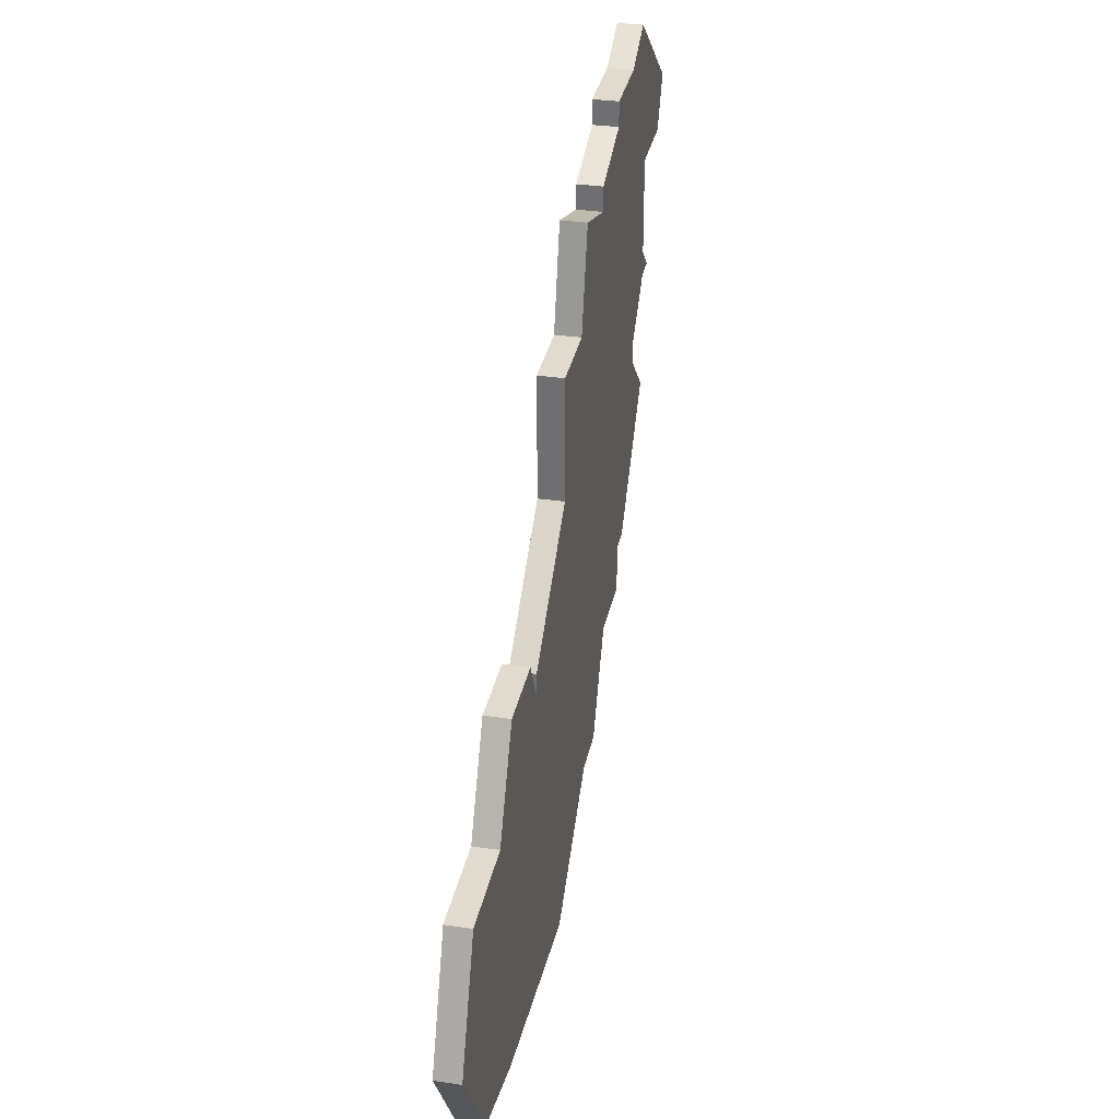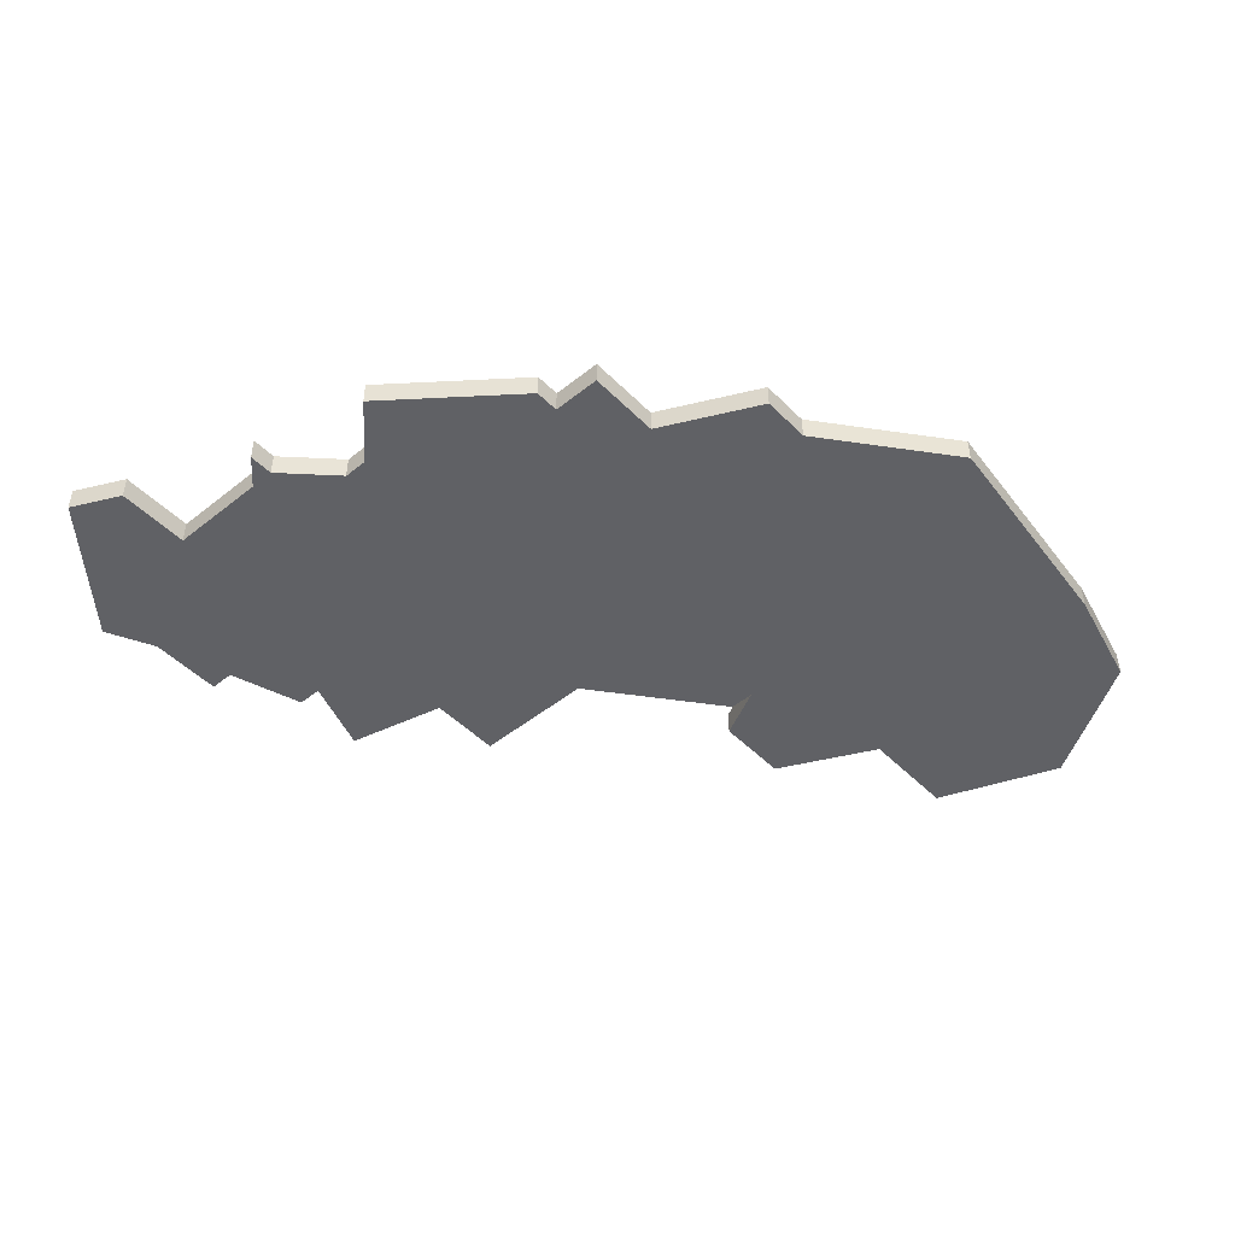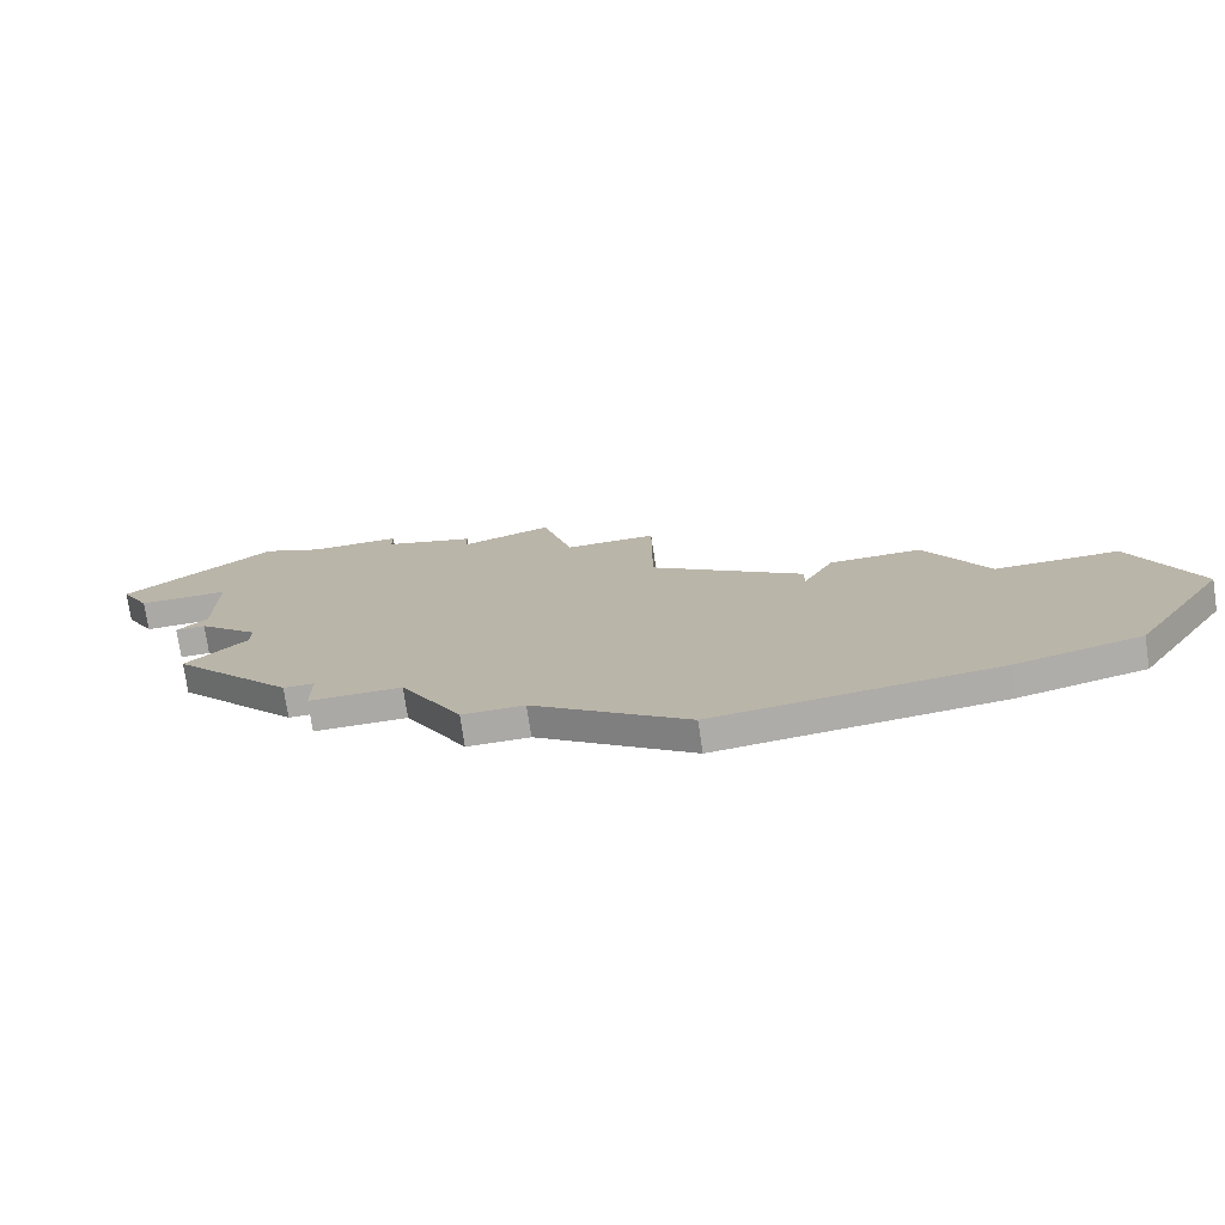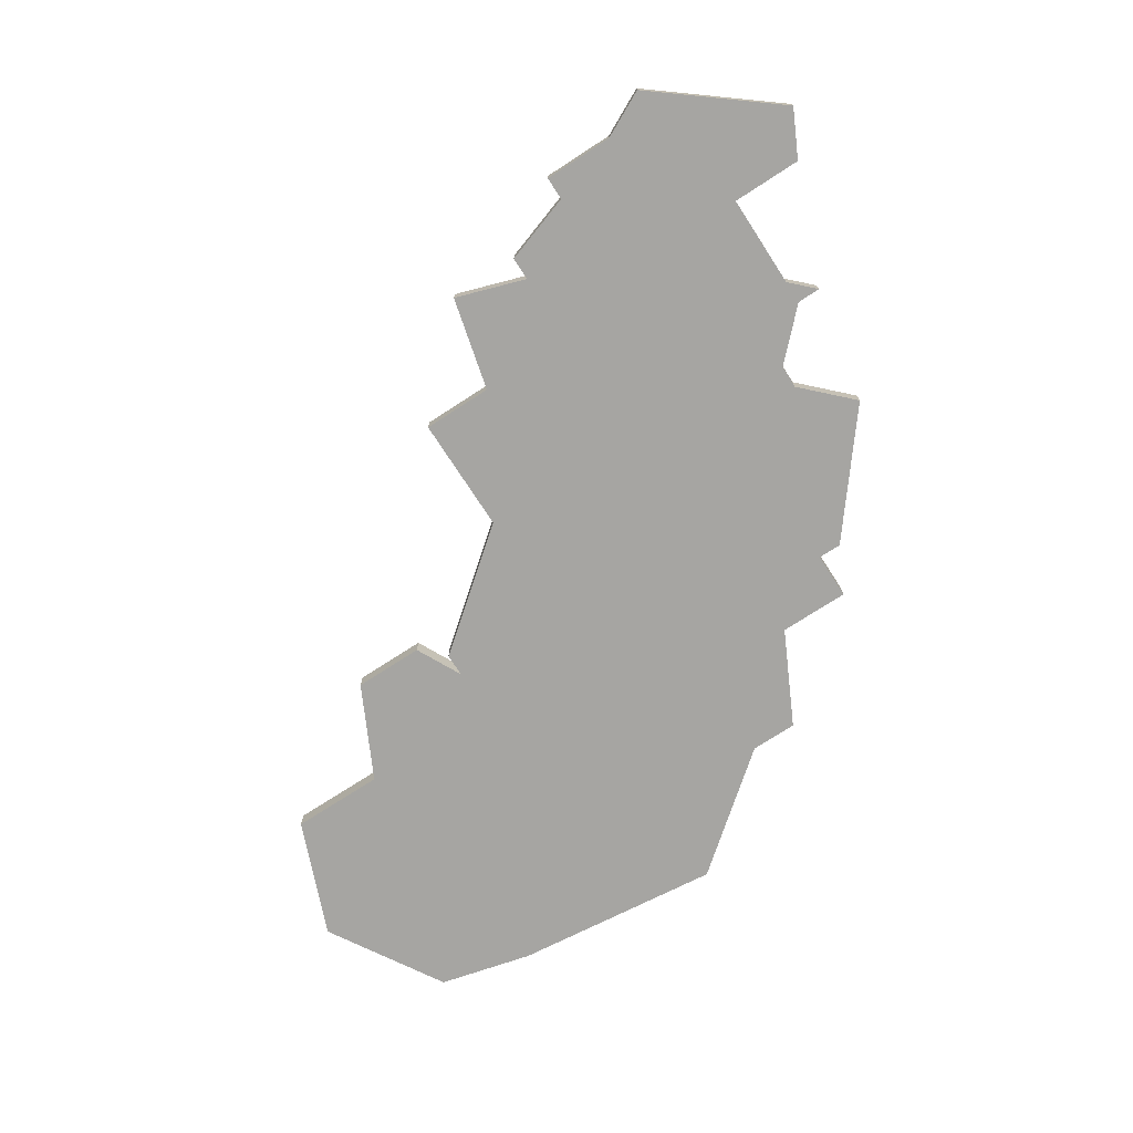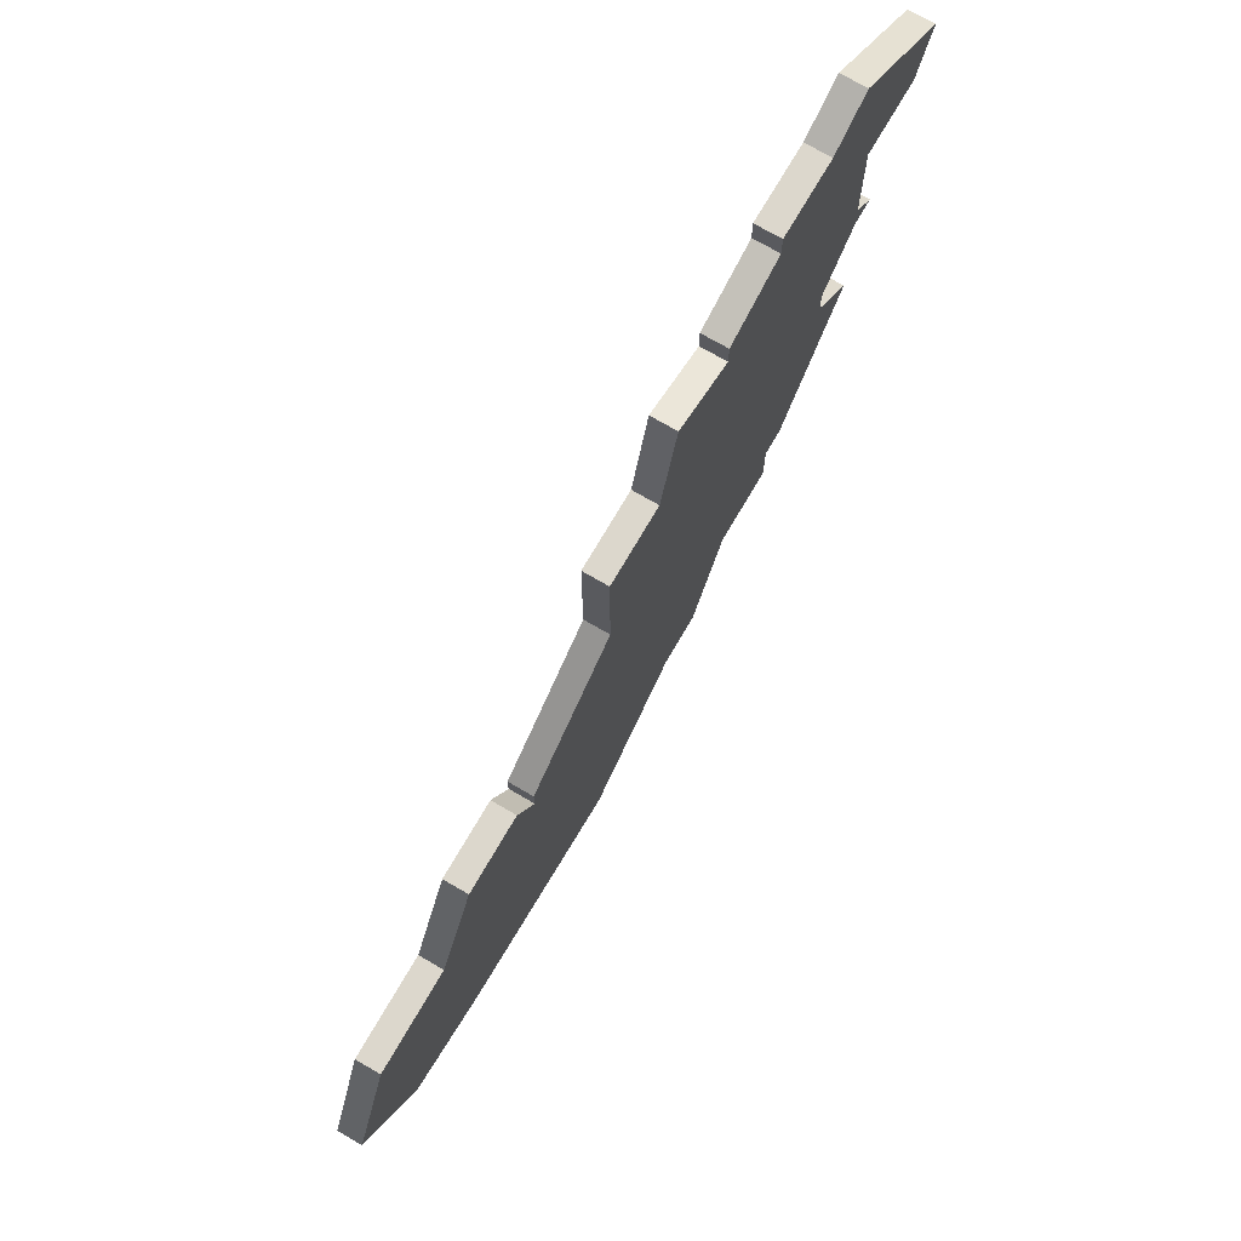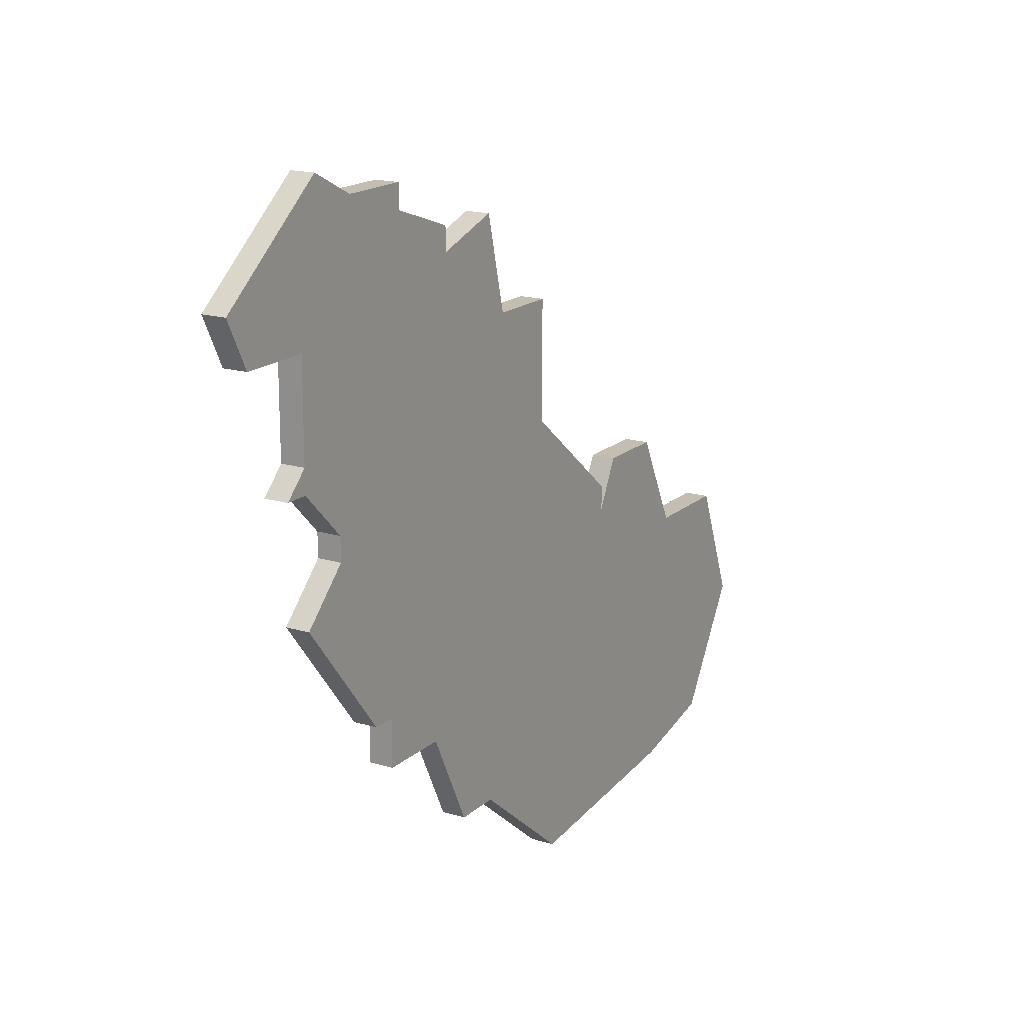
<metadata>
{"format":"obj","ext":"obj","renderer":"f3d","projection":"perspective","resolution":1024,"background":"white","views":[{"elev":33.4,"azim":101.4,"up":"+Y"},{"elev":-47.9,"azim":-48.1,"up":"+Z"},{"elev":-75.6,"azim":8.5,"up":"+Y"},{"elev":-73.7,"azim":-147.0,"up":"+Z"},{"elev":72.9,"azim":120.2,"up":"+Y"},{"elev":17.2,"azim":-58.7,"up":"+Y"}]}
</metadata>
<code>
v 3526 -819 0
v 3521 -823 0
v 3522 -825 0
v 3525 -825 0
v 3525 -829 0
v 3524 -830 0
v 3525 -830 0
v 3527 -832 0
v 3527 -833 0
v 3525 -835 0
v 3529 -840 0
v 3530 -840 0
v 3530 -842 0
v 3533 -842 0
v 3535 -846 0
v 3537 -846 0
v 3542 -850 0
v 3551 -849 0
v 3555 -848 0
v 3558 -843 0
v 3556 -838 0
v 3552 -838 0
v 3550 -834 0
v 3547 -834 0
v 3546 -836 0
v 3546 -835 0
v 3541 -831 0
v 3541 -826 0
v 3538 -826 0
v 3537 -822 0
v 3534 -823 0
v 3534 -822 0
v 3531 -821 0
v 3531 -820 0
v 3528 -820 0
v 3526 -819 1
v 3521 -823 1
v 3522 -825 1
v 3525 -825 1
v 3525 -829 1
v 3524 -830 1
v 3525 -830 1
v 3527 -832 1
v 3527 -833 1
v 3525 -835 1
v 3529 -840 1
v 3530 -840 1
v 3530 -842 1
v 3533 -842 1
v 3535 -846 1
v 3537 -846 1
v 3542 -850 1
v 3551 -849 1
v 3555 -848 1
v 3558 -843 1
v 3556 -838 1
v 3552 -838 1
v 3550 -834 1
v 3547 -834 1
v 3546 -836 1
v 3546 -835 1
v 3541 -831 1
v 3541 -826 1
v 3538 -826 1
v 3537 -822 1
v 3534 -823 1
v 3534 -822 1
v 3531 -821 1
v 3531 -820 1
v 3528 -820 1
f 2 1 35
f 4 3 2
f 7 6 5
f 11 10 9
f 14 13 12
f 16 15 14
f 18 17 16
f 20 19 18
f 22 21 20
f 24 23 22
f 27 26 25
f 29 28 27
f 31 30 29
f 33 32 31
f 35 34 33
f 4 2 35
f 8 7 5
f 11 9 8
f 18 16 14
f 22 20 18
f 25 24 22
f 31 29 27
f 35 33 31
f 5 4 35
f 12 11 8
f 18 14 12
f 25 22 18
f 35 31 27
f 8 5 35
f 18 12 8
f 27 25 18
f 8 35 27
f 27 18 8
f 70 36 37
f 37 38 39
f 40 41 42
f 44 45 46
f 47 48 49
f 49 50 51
f 51 52 53
f 53 54 55
f 55 56 57
f 57 58 59
f 60 61 62
f 62 63 64
f 64 65 66
f 66 67 68
f 68 69 70
f 70 37 39
f 40 42 43
f 43 44 46
f 49 51 53
f 53 55 57
f 57 59 60
f 62 64 66
f 66 68 70
f 70 39 40
f 43 46 47
f 47 49 53
f 53 57 60
f 62 66 70
f 70 40 43
f 43 47 53
f 53 60 62
f 62 70 43
f 43 53 62
f 37 36 2
f 2 36 1
f 38 37 3
f 3 37 2
f 39 38 4
f 4 38 3
f 40 39 5
f 5 39 4
f 41 40 6
f 6 40 5
f 42 41 7
f 7 41 6
f 43 42 8
f 8 42 7
f 44 43 9
f 9 43 8
f 45 44 10
f 10 44 9
f 46 45 11
f 11 45 10
f 47 46 12
f 12 46 11
f 48 47 13
f 13 47 12
f 49 48 14
f 14 48 13
f 50 49 15
f 15 49 14
f 51 50 16
f 16 50 15
f 52 51 17
f 17 51 16
f 53 52 18
f 18 52 17
f 54 53 19
f 19 53 18
f 55 54 20
f 20 54 19
f 56 55 21
f 21 55 20
f 57 56 22
f 22 56 21
f 58 57 23
f 23 57 22
f 59 58 24
f 24 58 23
f 60 59 25
f 25 59 24
f 61 60 26
f 26 60 25
f 62 61 27
f 27 61 26
f 63 62 28
f 28 62 27
f 64 63 29
f 29 63 28
f 65 64 30
f 30 64 29
f 66 65 31
f 31 65 30
f 67 66 32
f 32 66 31
f 68 67 33
f 33 67 32
f 69 68 34
f 34 68 33
f 36 70 1
f 1 70 35
f 70 69 35
f 35 69 34

</code>
